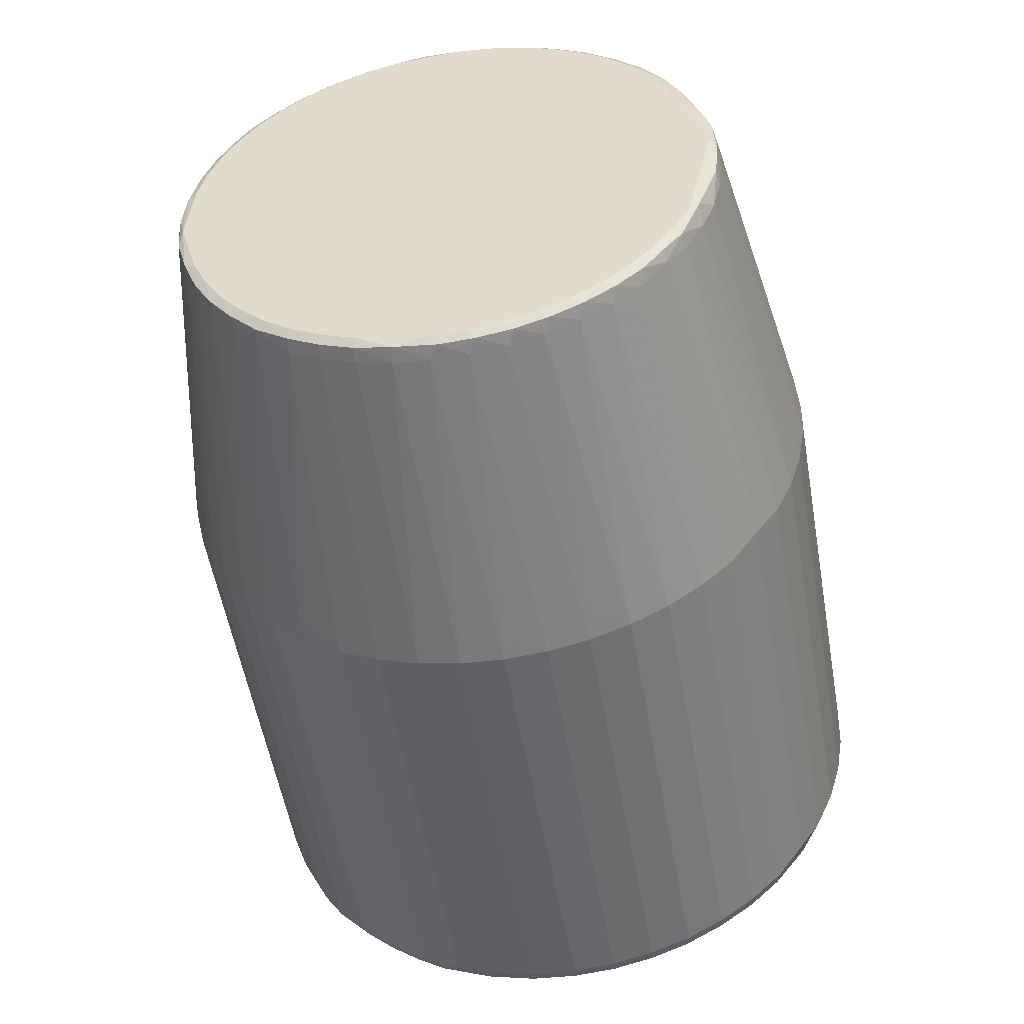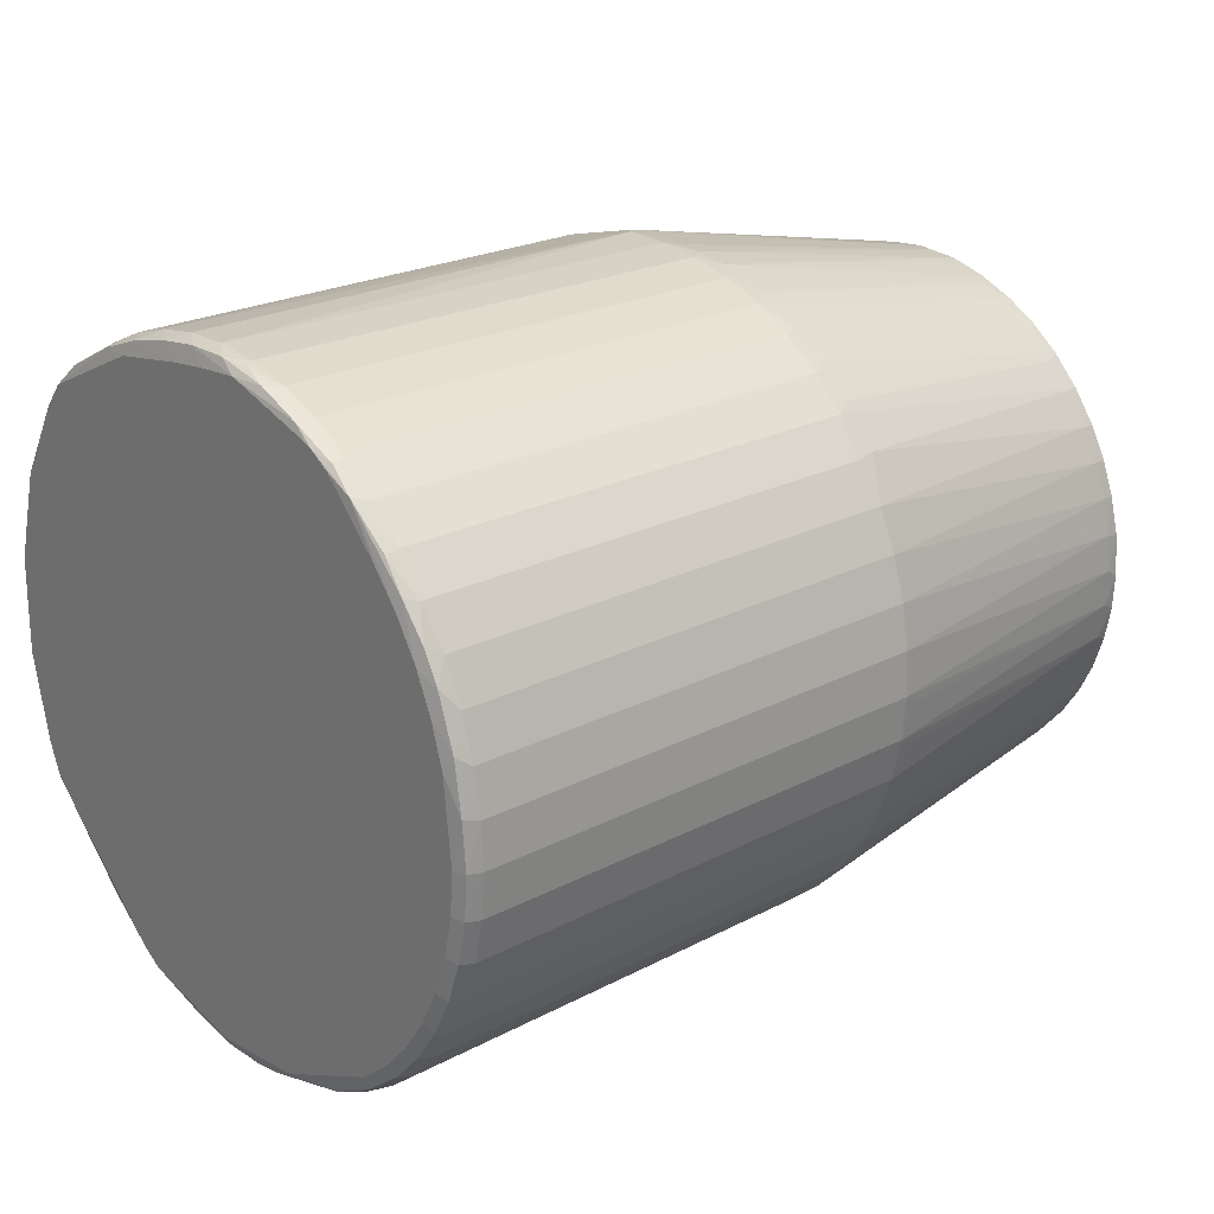
<metadata>
{"format":"obj","ext":"obj","renderer":"f3d","projection":"perspective","resolution":1024,"background":"white","views":[{"elev":-45.4,"azim":98.4,"up":"+Y"},{"elev":22.2,"azim":-35.7,"up":"+Z"}]}
</metadata>
<code>
v 0.05033 0.05564 -0.3605
v 0.08212 -0.2706 -0.2373
v 0.08529 -0.3246 -0.1573
v 0.0864 -0.3561 -0.06616
v 0.07512 -0.2945 0.2251
v 0.06905 -0.2221 0.2993
v 0.06221 -0.1327 0.3501
v 0.03402 0.2997 -0.2163
v 0.02817 0.3503 -0.1197
v 0.02483 0.3713 -0.02561
v 0.03033 0.3674 0.08261
v 0.02409 0.3421 0.1639
v 0.02049 0.2831 0.2565
v 0.03046 0.1443 0.3549
v 0.03795 0.04989 0.3796
v 0.0466 -0.04745 0.3759
v -0.5027 -0.05218 -0.3773
v -0.5069 0.03358 -0.372
v -0.5045 -0.1181 -0.3553
v -0.4893 -0.2489 -0.3129
v -0.4835 -0.3301 -0.2408
v -0.4806 -0.3821 -0.158
v -0.4797 -0.4109 -0.0645
v -0.4823 -0.4137 0.03743
v -0.4855 -0.3853 0.1502
v -0.4919 -0.3426 0.2199
v -0.5007 -0.2763 0.293
v -0.5268 0.1965 -0.2907
v -0.5346 0.2746 -0.2115
v -0.5434 0.3046 -0.1438
v -0.5468 0.3249 -0.04708
v -0.5482 0.3206 0.06083
v -0.5473 0.2886 0.164
v -0.5444 0.237 0.2483
v -0.5358 0.1861 0.3021
v -0.528 0.06862 0.3537
v -0.5187 -0.03266 0.3728
v -0.5071 -0.1985 0.3409
v -0.5066 -0.1183 0.3687
v -0.5075 0.2625 -0.2313
v -0.5037 0.1685 0.3169
v 0.428 -0.01469 -0.2938
v 0.4204 0.1095 -0.2822
v 0.4195 0.0483 -0.2983
v 0.4371 -0.08172 -0.2727
v 0.4426 -0.1582 -0.2324
v 0.4445 -0.2126 -0.1798
v 0.4467 -0.2525 -0.1114
v 0.4472 -0.2735 -0.03504
v 0.4469 -0.2727 0.04967
v 0.4425 -0.2506 0.1291
v 0.4367 -0.2077 0.2003
v 0.4315 -0.1445 0.2572
v 0.4257 -0.06854 0.2941
v 0.413 0.1914 -0.2458
v 0.4042 0.2594 -0.1876
v 0.4003 0.3024 -0.1164
v 0.3972 0.3245 -0.04048
v 0.3969 0.3256 0.0421
v 0.3961 0.3044 0.1241
v 0.3983 0.2644 0.1925
v 0.4038 0.2103 0.2451
v 0.4065 0.1487 0.2832
v 0.4142 0.06544 0.3062
v 0.4131 0.002691 0.3108
v 0.4202 0.1571 -0.2501
v 0.4163 0.1995 -0.2304
v 0.3962 0.328 -0.0009761
v 0.3792 0.3282 0.03829
v 0.3821 0.3175 -0.08076
v 0.3839 0.3038 -0.1184
v 0.386 0.2852 -0.1538
v 0.3912 0.2352 -0.216
v 0.4041 0.09643 -0.2918
v 0.4221 0.07798 -0.2936
v 0.4109 0.01717 -0.3002
v 0.4142 -0.02261 -0.2966
v 0.4263 0.0283 -0.2976
v 0.4461 -0.1579 -0.2212
v 0.4428 -0.1862 -0.2095
v 0.448 -0.186 -0.1951
v 0.4228 -0.1345 -0.2552
v 0.4202 -0.09909 -0.2739
v 0.4312 -0.2722 -0.06562
v 0.4311 -0.2791 -0.02613
v 0.4243 -0.2361 0.166
v 0.4404 -0.2322 0.1642
v 0.4264 -0.2547 0.1305
v 0.419 -0.1861 0.2282
v 0.4129 -0.1217 0.2752
v 0.416 -0.1554 0.2538
v 0.3961 0.07172 0.3087
v 0.4165 0.02353 0.3103
v 0.05375 0.09138 -0.3526
v 0.05892 0.03134 -0.3613
v 0.08395 -0.3001 -0.1991
v 0.08611 -0.3432 -0.1129
v 0.08614 -0.3626 -0.01837
v 0.07259 -0.2579 0.2672
v 0.06525 -0.1822 0.3264
v 0.4429 -0.2019 0.1904
v 0.4402 -0.176 0.2186
v 0.03734 0.2672 -0.2516
v 0.03054 0.3308 -0.1638
v 0.02626 0.3638 -0.07332
v 0.02393 0.3724 0.02268
v 0.03033 0.3602 0.1184
v 0.02598 0.3094 0.2147
v 0.03011 0.2455 0.2869
v 0.4085 0.2765 -0.146
v 0.4064 0.2942 -0.112
v 0.05617 -0.08209 0.3682
v 0.051 -0.02205 0.3769
v 0.002829 0.3744 0.02199
v 0.003749 0.3732 -0.02679
v 0.002443 0.3693 0.07052
v 0.005192 0.3656 -0.07498
v 0.007128 0.3519 -0.1218
v 0.009529 0.3321 -0.1663
v 0.005419 0.3062 -0.2081
v 0.01906 0.241 -0.2794
v 0.01555 0.2762 -0.2458
v 0.0268 0.1589 -0.3314
v 0.02283 0.2016 -0.3081
v 0.4124 0.1456 0.2743
v 0.4151 0.1097 0.2877
v 0.03504 0.06627 -0.3602
v 0.03089 0.1135 -0.3488
v 0.04322 -0.0307 -0.364
v 0.03917 0.01791 -0.3653
v 0.05078 -0.1254 -0.3425
v 0.04711 -0.07874 -0.3564
v 0.06415 -0.2108 -0.297
v 0.05417 -0.1698 -0.3226
v 0.05987 -0.2492 -0.2664
v 0.06208 -0.2827 -0.231
v 0.4047 0.3073 -0.07593
v 0.4034 0.3155 -0.03847
v 0.06381 -0.3113 -0.1915
v 0.06504 -0.3346 -0.1486
v 0.06573 -0.352 -0.1031
v 0.06589 -0.3634 -0.05562
v 0.06551 -0.3686 -0.007093
v 0.06459 -0.3674 0.04169
v 0.06315 -0.3598 0.08988
v 0.06121 -0.3461 0.1367
v 0.05881 -0.3263 0.1812
v 0.04906 -0.3015 0.2227
v 0.05279 -0.2704 0.2607
v 0.04928 -0.2352 0.2943
v 0.04551 -0.1958 0.323
v 0.4245 -0.005251 0.3027
v 0.04154 -0.1531 0.3463
v 0.03745 -0.1077 0.3637
v 0.0333 -0.06047 0.3751
v 0.02917 -0.01211 0.3802
v 0.02504 0.0368 0.3821
v 0.01741 0.1323 0.3604
v 0.01417 0.1756 0.3375
v 0.01805 0.2177 0.3121
v 0.008471 0.255 0.2813
v 0.006019 0.2909 0.248
v 0.004527 0.3171 0.2064
v 0.4282 -0.2684 0.09292
v 0.4442 -0.2641 0.09188
v 0.4296 -0.2771 0.05383
v 0.4311 -0.07979 0.2801
v -0.5138 -0.004453 -0.3669
v -0.5086 -0.003211 -0.3765
v -0.5139 0.05728 -0.3644
v -0.5015 -0.08935 -0.3702
v -0.5138 -0.008778 -0.3482
v -0.5137 -0.009581 -0.3474
v -0.5078 -0.0796 -0.3517
v -0.5006 -0.1686 -0.3335
v -0.4932 -0.1948 -0.3413
v -0.4943 -0.2516 -0.296
v -0.4918 -0.2881 -0.2661
v -0.4857 -0.2964 -0.2764
v -0.4896 -0.3204 -0.2317
v -0.488 -0.348 -0.1934
v -0.4818 -0.3587 -0.2011
v -0.4868 -0.3704 -0.1518
v 0.3791 0.3213 0.07778
v 0.3957 0.3173 0.08669
v -0.4861 -0.3872 -0.1077
v -0.4799 -0.3995 -0.1122
v -0.486 -0.3981 -0.0617
v -0.4864 -0.4029 -0.01469
v -0.4801 -0.416 -0.01573
v -0.4886 -0.3946 0.07683
v -0.4905 -0.3814 0.1222
v -0.4829 -0.4045 0.09268
v -0.4927 -0.363 0.1643
v -0.4955 -0.3381 0.2057
v -0.4875 -0.368 0.1834
v -0.4986 -0.3086 0.2425
v -0.5017 -0.2781 0.2741
v -0.4928 -0.3177 0.2523
v 0.45 -0.2596 0.0517
v 0.449 -0.2545 0.08882
v -0.5099 -0.1881 0.315
v -0.5245 0.1176 -0.339
v -0.5229 0.1569 -0.3216
v -0.5265 0.1391 -0.3255
v -0.5266 0.139 -0.3223
v -0.5314 0.1882 -0.2788
v -0.5303 0.2322 -0.2557
v -0.5348 0.2222 -0.2461
v -0.5379 0.2516 -0.2094
v -0.5418 0.2915 -0.1785
v -0.5403 0.319 -0.09611
v -0.5464 0.3183 -0.03523
v -0.5429 0.3309 0.001012
v -0.5433 0.314 0.1087
v -0.5414 0.2732 0.1977
v -0.5416 0.2017 0.2625
v -0.5428 0.2131 0.2766
v -0.5361 0.1251 0.3172
v -0.5309 0.1203 0.3354
v -0.5329 0.0821 0.3366
v -0.5283 0.02534 0.3451
v -0.5256 -0.00771 0.3513
v -0.5227 0.01644 0.3659
v -0.5217 -0.05588 0.3572
v -0.5176 -0.1058 0.3611
v -0.5142 -0.1428 0.3439
v -0.5146 -0.08235 0.3731
v -0.5093 -0.1428 0.361
v -0.5071 -0.2233 0.324
v -0.5051 -0.2446 0.3103
v -0.4998 -0.2473 0.3153
v -0.5047 -0.2478 0.3045
v -0.5047 -0.2475 0.3022
v -0.508 -0.2134 0.328
v -0.52 0.06323 -0.3336
v 0.4135 0.2288 -0.2058
v 0.4083 0.2274 -0.2201
v -0.4831 -0.1245 -0.3713
v -0.4793 -0.1719 -0.3573
v -0.487 -0.07566 -0.3791
v -0.4911 -0.02623 -0.3804
v -0.4953 0.02294 -0.3753
v -0.4995 0.071 -0.3637
v -0.5037 0.1171 -0.3459
v -0.5077 0.1606 -0.3223
v -0.5116 0.2005 -0.2931
v -0.5151 0.2364 -0.259
v -0.5186 0.2701 -0.2223
v -0.5213 0.2932 -0.1781
v -0.5237 0.3133 -0.1328
v 0.4272 -0.1965 -0.205
v 0.4306 -0.1667 -0.2321
v -0.5257 0.3273 -0.08527
v -0.5271 0.335 -0.03627
v -0.5281 0.3362 0.01332
v -0.5285 0.331 0.06267
v -0.5283 0.3194 0.1109
v -0.5276 0.3016 0.1572
v -0.5264 0.278 0.2008
v -0.5246 0.2489 0.241
v -0.5223 0.2148 0.277
v -0.5198 0.1782 0.3109
v -0.5131 0.08895 0.3543
v -0.5165 0.1341 0.3341
v -0.4961 0.1358 0.3345
v -0.5054 -0.007327 0.3762
v -0.5094 0.04152 0.3684
v -0.4971 -0.1059 0.3724
v -0.5013 -0.05676 0.3775
v -0.4887 -0.2001 0.343
v -0.4929 -0.154 0.3608
v -0.4808 -0.2835 0.2902
v -0.4847 -0.2436 0.3194
v -0.4792 -0.3509 0.2174
v -0.4773 -0.3194 0.2561
v -0.4712 -0.3762 0.1752
v -0.4687 -0.3963 0.1299
v -0.4668 -0.4103 0.08235
v -0.4653 -0.418 0.03335
v -0.4643 -0.4192 -0.01624
v -0.464 -0.414 -0.06558
v -0.4641 -0.4024 -0.1138
v -0.4648 -0.3846 -0.1601
v -0.4661 -0.361 -0.2037
v -0.4678 -0.3319 -0.2439
v -0.4701 -0.2978 -0.2799
v -0.4677 -0.2589 -0.311
v -0.4759 -0.2171 -0.3371
v 0.4062 -0.04732 0.304
v 0.4095 -0.08545 0.2921
v 0.4207 -0.02614 0.3063
v 0.3974 0.1708 -0.2631
v 0.3942 0.2045 -0.2417
v 0.4007 0.1346 -0.2799
v 0.4153 0.1532 -0.2668
v 0.4306 -0.2807 0.01392
v 0.4467 -0.2764 0.004451
v 0.4283 -0.1103 0.2773
v 0.4373 -0.1467 0.2433
v 0.4343 -0.1145 0.2639
v 0.43 -0.2435 -0.1403
v 0.4308 -0.2603 -0.1039
v 0.4472 -0.2655 -0.07399
v 0.4308 0.03865 -0.2899
v 0.4265 0.08635 -0.2738
v 0.4377 -0.04725 -0.2718
v 0.4413 -0.09284 -0.2614
v 0.439 -0.1318 -0.252
v 0.4438 -0.1267 -0.2435
v 0.4495 -0.2104 -0.1655
v 0.4507 -0.2308 -0.133
v 0.4515 -0.2468 -0.09812
v 0.4518 -0.2581 -0.06142
v 0.4517 -0.2646 -0.02358
v 0.4512 -0.266 0.0148
v 0.3986 0.3159 -0.07917
v 0.4473 -0.2414 0.1249
v 0.4452 -0.2238 0.1589
v 0.4025 0.2841 -0.1515
v 0.4345 -0.1755 0.2328
v 0.4225 0.1323 -0.2619
v 0.4108 0.2546 -0.1775
v 0.4022 0.3141 0.03697
v 0.4019 0.3109 0.07431
v 0.4022 0.2996 0.111
v 0.403 0.2836 0.1459
v 0.4173 -0.06158 -0.2877
v 0.4041 0.2632 0.1784
v 0.4057 0.2387 0.208
v 0.4076 0.2107 0.2341
v 0.4 0.238 0.2222
v 0.4098 0.1794 0.2563
v 0.4039 0.1836 0.2647
v 0.4319 -0.04041 -0.2854
v 0.4181 0.07238 0.2962
v 0.4094 0.1116 0.297
v 0.397 0.2866 0.1597
v 0.4288 -0.2221 -0.1742
v 0.4458 -0.2347 -0.1469
v 0.4025 0.3188 -0.0002151
v 0.3905 0.2167 0.2444
f 103 8 56
f 118 119 251
f 121 246 247
f 239 131 240
f 4 142 141
f 141 84 4
f 4 84 142
f 303 84 141
f 133 288 289
f 240 131 289
f 141 284 140
f 83 131 328
f 133 253 135
f 131 239 132
f 328 131 132
f 122 103 121
f 8 103 122
f 249 119 120
f 120 119 8
f 120 122 249
f 8 122 120
f 254 251 30
f 30 251 211
f 214 31 32
f 211 251 250
f 250 251 119
f 249 211 250
f 250 119 249
f 29 211 249
f 204 247 246
f 292 54 152
f 52 5 86
f 52 86 87
f 87 88 51
f 87 86 88
f 273 27 276
f 154 269 272
f 144 280 281
f 279 145 278
f 280 144 279
f 279 144 145
f 145 144 166
f 228 226 229
f 196 277 275
f 280 279 24
f 304 303 48
f 84 303 304
f 304 313 314
f 48 313 304
f 133 289 134
f 134 289 131
f 131 83 134
f 180 181 178
f 97 303 141
f 141 140 97
f 97 140 303
f 82 253 133
f 133 134 82
f 82 134 83
f 48 303 302
f 303 140 302
f 252 135 253
f 312 313 48
f 32 215 257
f 257 114 256
f 257 214 32
f 256 214 257
f 118 251 117
f 117 251 254
f 68 58 10
f 56 8 72
f 72 320 56
f 110 320 57
f 107 185 11
f 116 11 114
f 114 257 116
f 116 107 11
f 257 107 116
f 121 238 294
f 121 103 73
f 73 238 121
f 73 103 56
f 56 238 73
f 43 296 322
f 328 132 77
f 45 83 328
f 249 122 40
f 121 247 248
f 248 122 121
f 248 40 122
f 249 40 248
f 248 29 249
f 212 31 254
f 254 30 212
f 212 30 31
f 32 31 213
f 31 30 213
f 210 30 211
f 211 209 210
f 295 123 293
f 293 296 295
f 296 43 295
f 293 123 124
f 121 294 124
f 124 294 293
f 124 246 121
f 124 123 246
f 247 204 28
f 28 248 247
f 204 205 28
f 28 209 211
f 292 152 93
f 93 152 64
f 176 239 240
f 240 289 176
f 241 239 17
f 242 241 17
f 185 107 60
f 321 89 52
f 271 154 272
f 269 154 155
f 112 292 16
f 16 155 112
f 112 155 154
f 147 277 278
f 147 5 148
f 148 275 147
f 275 277 147
f 88 86 147
f 147 86 5
f 143 144 281
f 281 282 143
f 143 282 142
f 145 166 164
f 51 88 164
f 272 269 39
f 39 229 272
f 39 269 228
f 228 229 39
f 38 226 235
f 38 229 226
f 272 229 38
f 38 271 272
f 283 22 284
f 283 284 141
f 141 142 283
f 142 282 283
f 187 283 282
f 22 283 187
f 186 181 183
f 181 22 183
f 183 187 186
f 22 187 183
f 26 196 275
f 189 192 186
f 193 279 278
f 193 24 279
f 236 186 230
f 186 192 230
f 235 226 230
f 230 38 235
f 139 140 284
f 284 285 139
f 96 339 139
f 339 302 139
f 287 286 179
f 287 288 133
f 133 135 287
f 48 302 340
f 340 302 339
f 340 312 48
f 80 252 253
f 96 139 136
f 136 339 96
f 136 252 339
f 136 287 135
f 286 287 136
f 136 285 286
f 136 139 285
f 37 226 228
f 225 226 37
f 162 260 261
f 34 261 260
f 109 160 342
f 15 93 64
f 14 337 63
f 14 15 337
f 118 117 9
f 9 317 57
f 255 117 254
f 255 214 256
f 256 114 255
f 254 31 255
f 31 214 255
f 68 10 106
f 106 10 114
f 106 69 68
f 114 11 106
f 11 69 106
f 114 10 115
f 115 255 114
f 117 255 115
f 105 10 58
f 58 317 105
f 117 115 105
f 105 115 10
f 105 9 117
f 8 119 104
f 104 72 8
f 104 119 118
f 118 9 104
f 57 320 71
f 320 72 71
f 72 104 71
f 71 9 57
f 71 104 9
f 57 317 111
f 111 110 57
f 11 185 184
f 293 294 55
f 55 294 238
f 55 296 293
f 238 67 55
f 322 296 55
f 55 67 322
f 78 77 76
f 46 80 253
f 81 80 46
f 309 82 83
f 83 45 309
f 253 82 309
f 309 46 253
f 128 244 123
f 243 244 128
f 123 295 128
f 170 244 18
f 18 244 243
f 246 123 245
f 123 244 245
f 245 204 246
f 245 244 170
f 206 210 209
f 209 205 206
f 29 248 208
f 248 28 208
f 211 29 208
f 208 28 211
f 207 205 209
f 209 28 207
f 207 28 205
f 53 299 90
f 63 337 126
f 126 337 64
f 292 93 65
f 16 292 65
f 65 113 16
f 20 176 289
f 20 289 288
f 288 287 20
f 20 287 179
f 171 176 19
f 239 176 171
f 171 17 239
f 168 171 19
f 17 171 168
f 168 172 236
f 331 329 330
f 330 62 331
f 330 329 61
f 61 329 338
f 52 89 99
f 91 321 53
f 6 321 91
f 53 151 91
f 151 6 91
f 52 87 101
f 274 273 151
f 154 271 153
f 153 7 154
f 153 274 151
f 271 274 153
f 290 54 292
f 292 112 290
f 290 112 54
f 278 145 146
f 146 147 278
f 88 147 146
f 146 164 88
f 145 164 146
f 98 143 142
f 199 275 276
f 199 26 275
f 276 27 199
f 27 26 199
f 196 26 194
f 194 230 192
f 192 189 191
f 191 189 24
f 191 193 192
f 24 193 191
f 188 189 186
f 192 193 25
f 25 194 192
f 196 194 25
f 25 193 278
f 278 277 25
f 277 196 25
f 227 226 225
f 225 230 227
f 227 230 226
f 236 230 202
f 202 230 225
f 27 230 231
f 284 22 182
f 182 285 284
f 182 22 181
f 181 180 182
f 3 302 140
f 140 139 3
f 3 139 302
f 81 312 311
f 312 340 311
f 339 252 47
f 252 80 47
f 47 340 339
f 47 311 340
f 47 80 81
f 81 311 47
f 135 252 2
f 2 136 135
f 252 136 2
f 219 217 225
f 219 34 217
f 162 261 262
f 334 62 342
f 342 160 334
f 160 14 334
f 334 14 63
f 270 37 228
f 228 269 270
f 269 155 270
f 64 337 92
f 92 15 64
f 337 15 92
f 15 14 158
f 160 161 263
f 263 262 35
f 317 9 70
f 70 105 317
f 9 105 70
f 137 317 58
f 137 111 317
f 237 67 238
f 237 238 56
f 322 67 66
f 33 259 215
f 33 215 32
f 217 34 33
f 32 213 33
f 225 217 33
f 33 213 30
f 30 210 33
f 33 202 225
f 33 210 236
f 236 202 33
f 258 257 215
f 215 259 258
f 258 107 257
f 258 259 107
f 107 259 12
f 162 108 12
f 12 259 260
f 108 338 12
f 12 60 107
f 12 338 60
f 77 78 42
f 328 77 42
f 42 45 328
f 335 45 42
f 74 295 75
f 75 295 43
f 308 45 307
f 308 309 45
f 174 168 19
f 172 168 174
f 204 245 203
f 203 205 204
f 203 245 170
f 203 206 205
f 170 168 203
f 203 168 236
f 236 210 203
f 210 206 203
f 291 299 54
f 154 7 291
f 291 153 299
f 7 153 291
f 54 112 291
f 291 112 154
f 64 152 336
f 336 126 64
f 152 126 336
f 177 179 178
f 177 20 179
f 178 181 177
f 176 20 177
f 177 174 19
f 177 181 186
f 186 174 177
f 17 168 169
f 242 17 169
f 170 18 169
f 169 168 170
f 169 243 242
f 169 18 243
f 332 330 61
f 62 330 332
f 342 62 332
f 165 164 166
f 166 50 165
f 51 164 165
f 297 50 166
f 297 166 144
f 144 143 297
f 150 99 89
f 89 321 150
f 150 321 6
f 150 6 151
f 151 273 150
f 149 5 52
f 52 99 149
f 148 5 149
f 99 150 149
f 149 275 148
f 276 275 149
f 149 273 276
f 149 150 273
f 102 321 52
f 52 101 102
f 102 329 331
f 331 152 102
f 319 87 51
f 319 101 87
f 319 102 101
f 27 273 232
f 273 274 232
f 232 230 27
f 38 230 232
f 271 38 232
f 232 274 271
f 100 90 299
f 299 153 100
f 100 153 151
f 100 151 53
f 53 90 100
f 234 194 198
f 230 194 234
f 198 194 197
f 27 231 197
f 197 231 198
f 24 189 190
f 189 188 190
f 281 280 190
f 280 24 190
f 286 285 21
f 285 182 21
f 179 286 21
f 21 182 180
f 178 179 21
f 21 180 178
f 222 219 225
f 221 219 222
f 36 221 223
f 223 224 36
f 221 222 223
f 223 222 225
f 225 37 223
f 37 224 223
f 220 221 36
f 220 219 221
f 261 34 218
f 218 262 261
f 35 262 218
f 34 219 218
f 218 220 35
f 219 220 218
f 63 126 125
f 125 334 63
f 267 224 37
f 37 270 267
f 156 155 16
f 156 270 155
f 16 113 156
f 159 14 160
f 160 263 159
f 266 158 14
f 162 262 13
f 262 263 13
f 13 263 161
f 160 109 13
f 13 161 160
f 13 332 61
f 13 109 342
f 342 332 13
f 61 338 13
f 13 108 162
f 13 338 108
f 138 58 68
f 138 137 58
f 111 137 323
f 67 237 323
f 110 111 323
f 323 237 56
f 323 137 329
f 56 320 323
f 320 110 323
f 260 259 216
f 259 33 216
f 216 34 260
f 216 33 34
f 163 260 162
f 162 12 163
f 163 12 260
f 306 66 67
f 322 66 306
f 67 323 306
f 306 312 307
f 306 323 329
f 329 102 306
f 306 102 312
f 78 75 305
f 305 306 307
f 305 75 43
f 307 45 305
f 305 45 335
f 335 42 305
f 305 42 78
f 305 43 322
f 322 306 305
f 81 46 79
f 79 312 81
f 129 239 241
f 129 132 239
f 129 77 132
f 129 241 242
f 76 77 129
f 173 174 186
f 172 174 173
f 173 186 236
f 236 172 173
f 19 176 175
f 175 177 19
f 176 177 175
f 50 297 298
f 53 321 300
f 321 102 300
f 51 165 318
f 318 319 51
f 313 312 316
f 314 313 316
f 316 315 314
f 316 298 315
f 50 298 316
f 312 102 200
f 102 319 200
f 200 316 312
f 233 231 230
f 230 234 233
f 198 231 233
f 233 234 198
f 195 194 26
f 195 197 194
f 195 26 27
f 27 197 195
f 23 190 188
f 186 187 23
f 23 188 186
f 23 187 282
f 23 282 281
f 281 190 23
f 333 125 126
f 333 152 331
f 333 126 152
f 331 62 333
f 62 334 333
f 334 125 333
f 157 267 270
f 270 156 157
f 157 156 113
f 93 15 157
f 113 65 157
f 157 65 93
f 15 158 268
f 268 157 15
f 267 157 268
f 36 224 268
f 224 267 268
f 14 159 41
f 41 266 14
f 41 159 263
f 329 137 325
f 310 308 307
f 307 312 310
f 312 79 310
f 310 79 46
f 46 309 310
f 309 308 310
f 130 129 242
f 242 243 130
f 130 78 76
f 76 129 130
f 315 298 49
f 49 304 314
f 314 315 49
f 84 304 49
f 85 297 143
f 85 298 297
f 85 49 298
f 143 98 85
f 85 98 142
f 142 84 85
f 84 49 85
f 301 299 53
f 53 300 301
f 301 102 152
f 301 300 102
f 319 318 201
f 201 200 319
f 201 165 50
f 201 318 165
f 50 316 201
f 316 200 201
f 158 266 264
f 264 268 158
f 264 220 36
f 36 268 264
f 341 138 68
f 137 138 341
f 329 325 326
f 185 60 326
f 326 325 185
f 167 152 54
f 167 301 152
f 54 299 167
f 299 301 167
f 265 264 266
f 265 41 263
f 266 41 265
f 220 264 265
f 265 263 35
f 35 220 265
f 59 341 68
f 325 341 59
f 185 325 59
f 68 69 59
f 59 184 185
f 59 69 11
f 11 184 59
f 324 325 137
f 137 341 324
f 324 341 325
f 327 338 329
f 329 326 327
f 60 338 327
f 327 326 60
f 243 128 127
f 127 130 243
f 127 1 130
f 75 1 94
f 74 75 94
f 94 127 128
f 1 127 94
f 94 295 74
f 94 128 295
f 44 1 75
f 44 75 78
f 78 130 44
f 130 1 95
f 95 44 130
f 1 44 95

</code>
